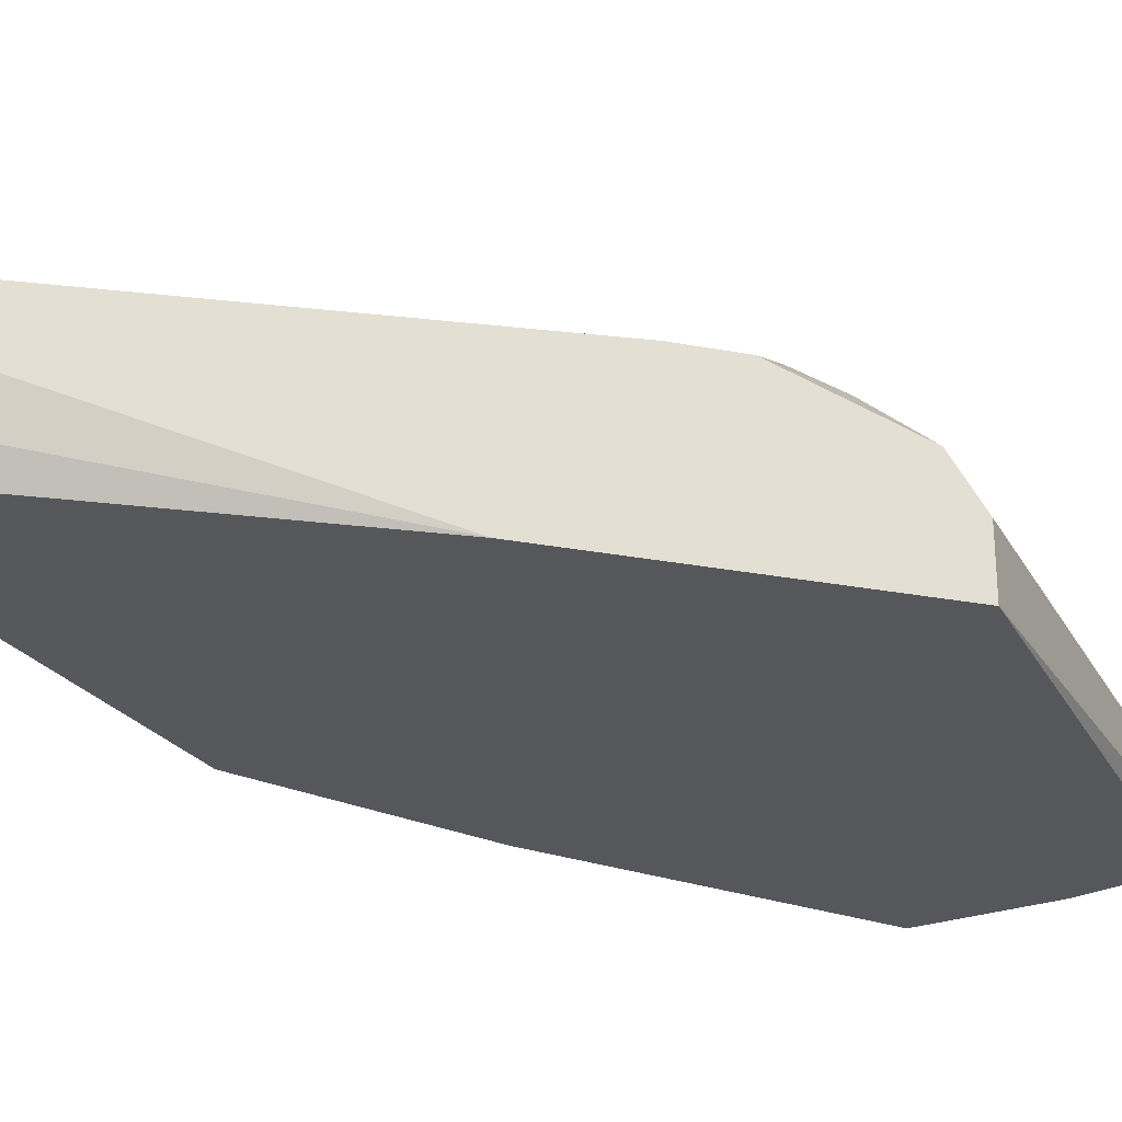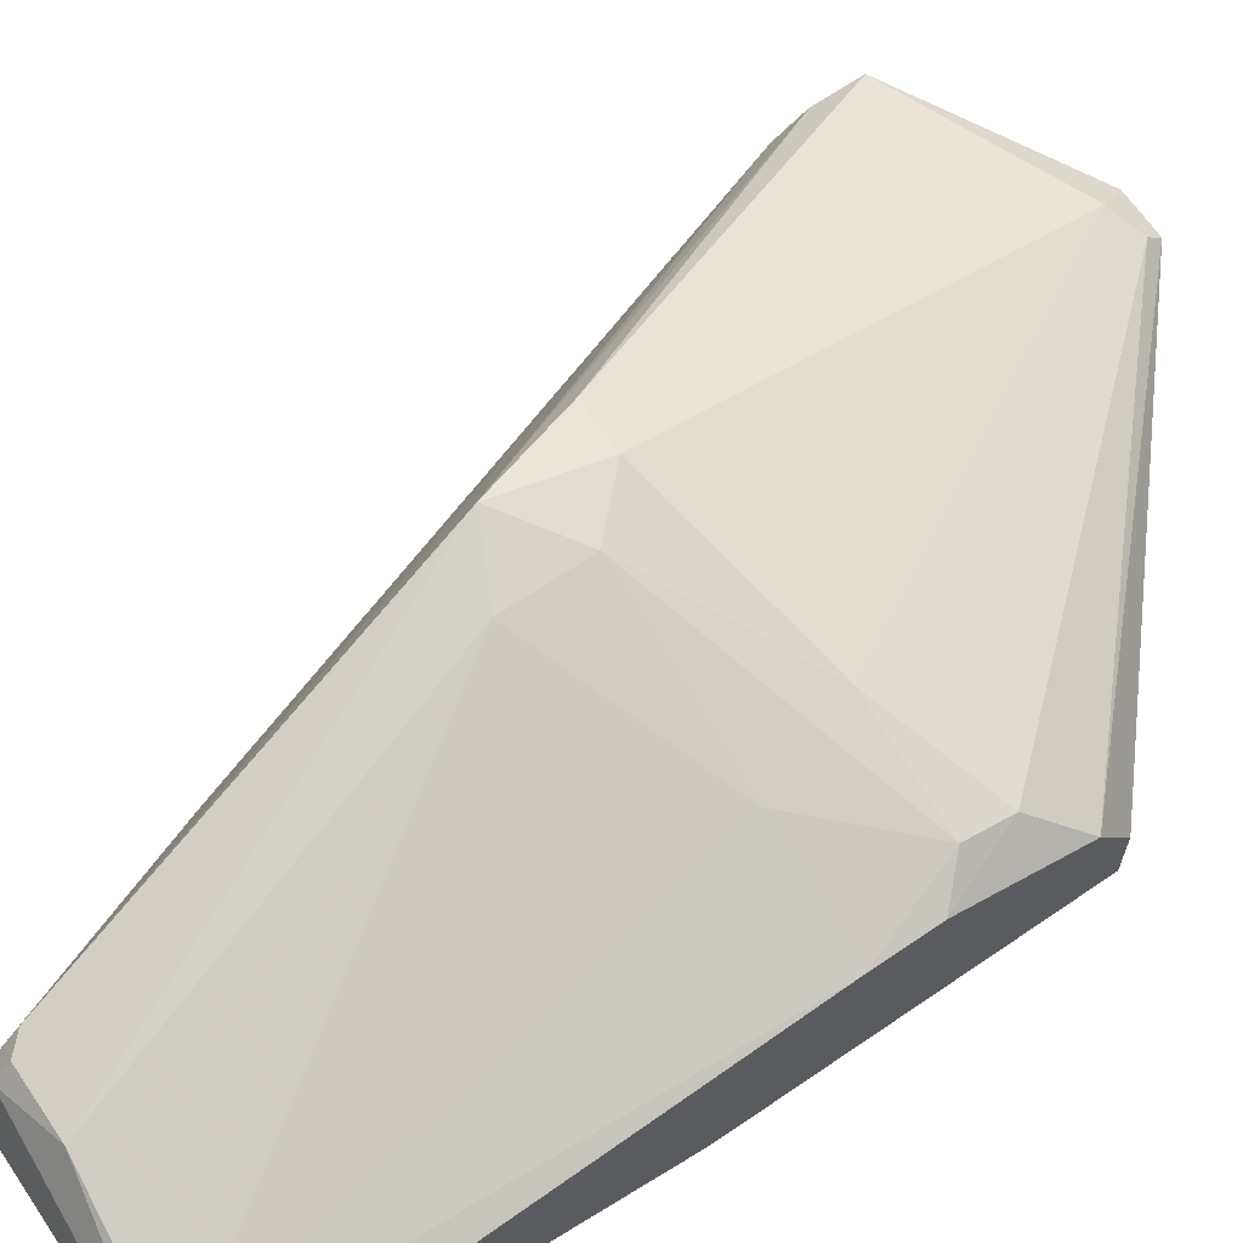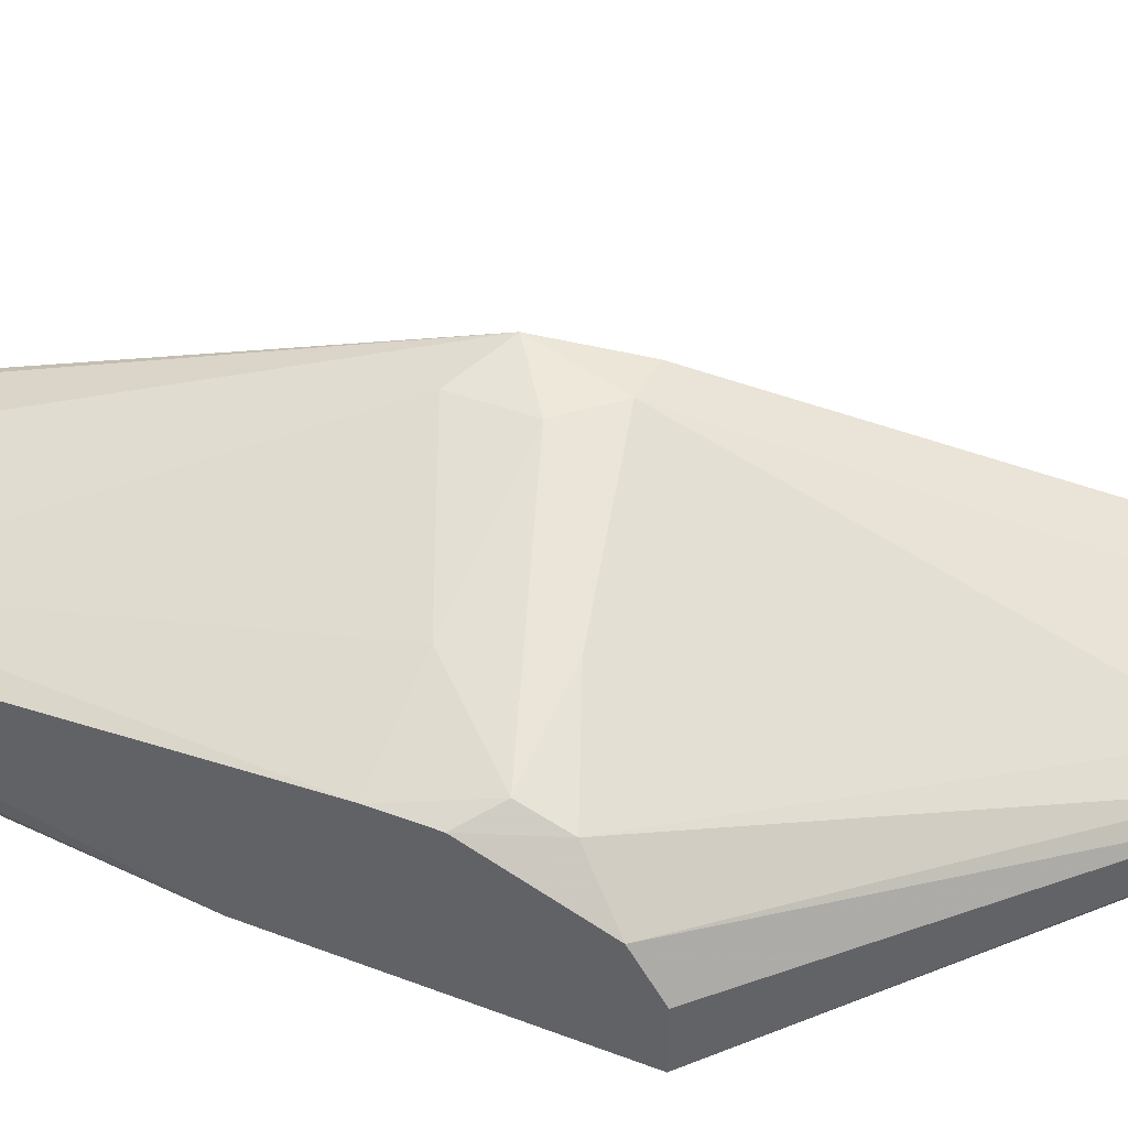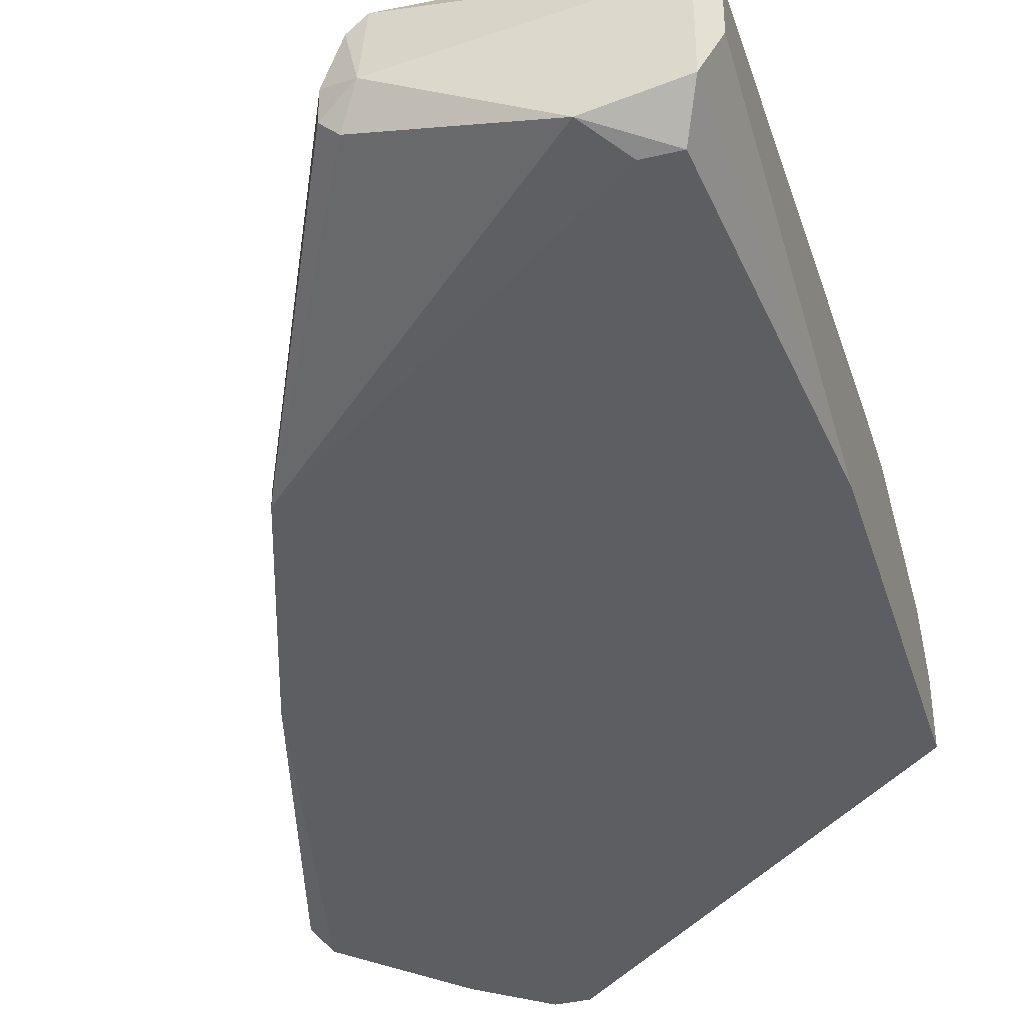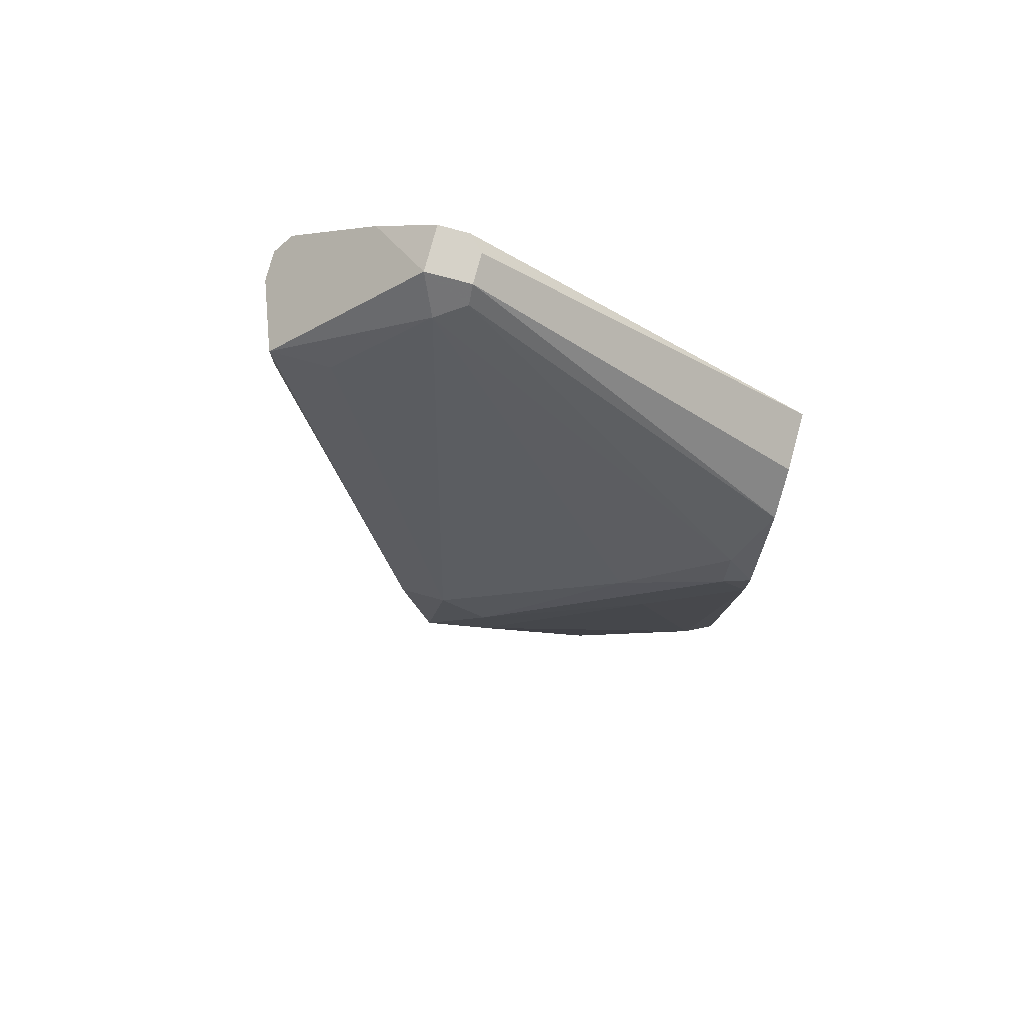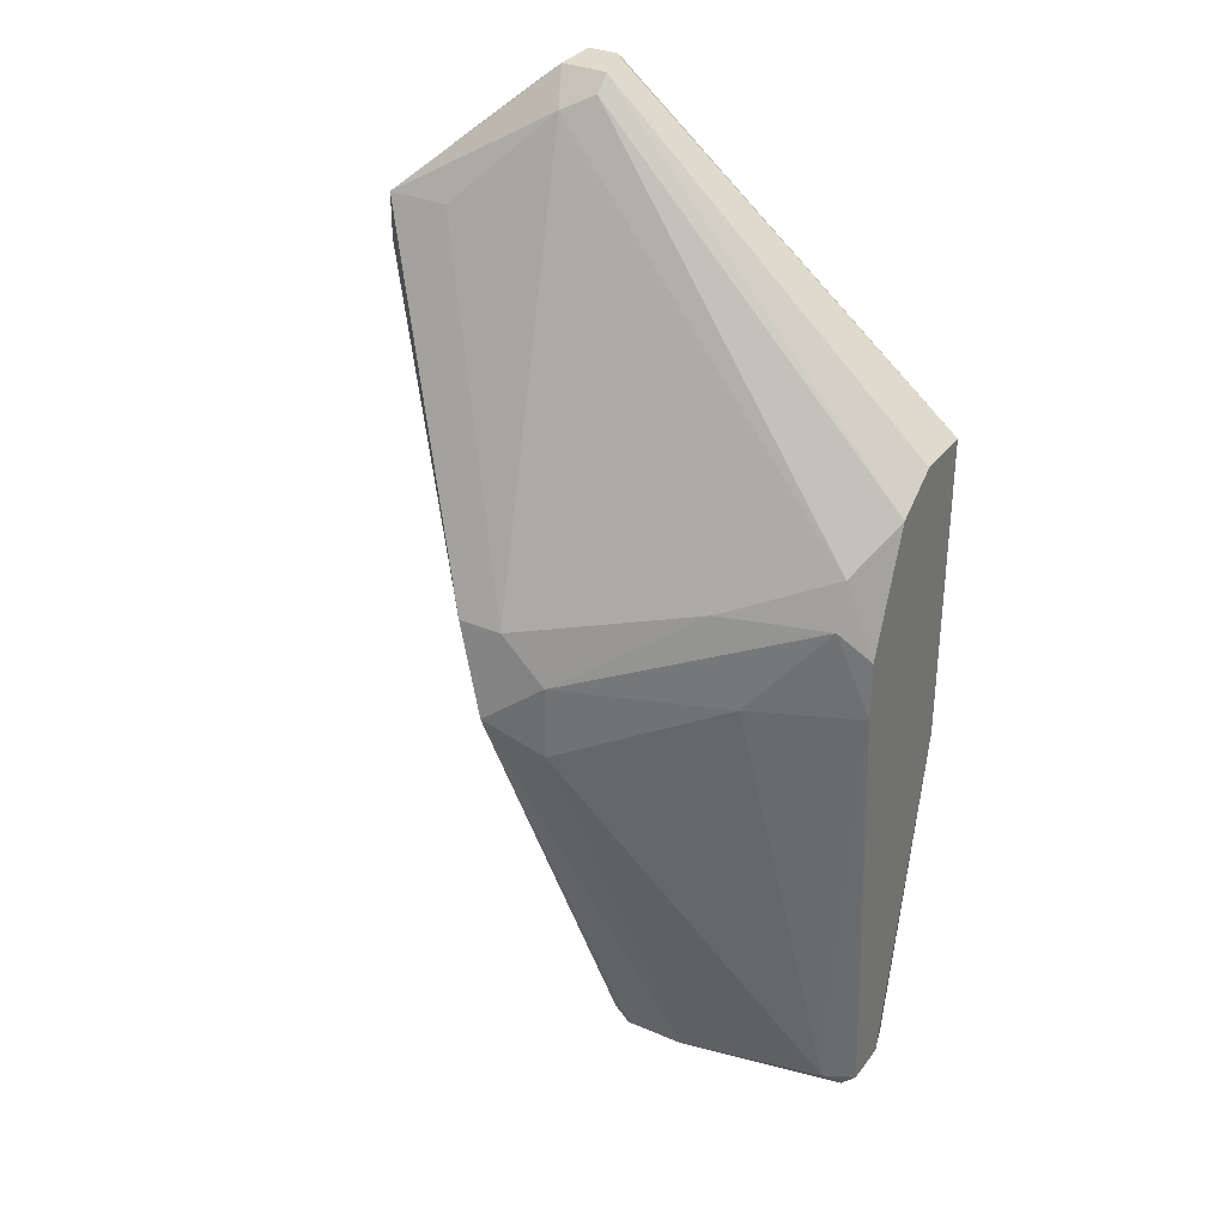
<metadata>
{"format":"obj","ext":"obj","renderer":"f3d","projection":"perspective","resolution":1024,"background":"white","views":[{"elev":-27.1,"azim":-106.3,"up":"+Y"},{"elev":66.0,"azim":-124.5,"up":"+Y"},{"elev":41.4,"azim":-65.3,"up":"+Y"},{"elev":-39.1,"azim":-163.4,"up":"+Y"},{"elev":77.9,"azim":-164.9,"up":"+Z"},{"elev":32.8,"azim":-149.3,"up":"+Z"}]}
</metadata>
<code>
v 0.05683 0.02469 0.0282
v 0.05683 0.02631 0.03145
v 0.05683 0.02631 0.03631
v 0.02769 0.02954 -0.05278
v 0.02769 0.03278 -0.04954
v 0.02769 0.01983 -0.05278
v 0.03093 0.04088 -0.01228
v 0.03093 0.04088 -0.004169
v 0.05845 0.01335 0.03469
v 0.008254 0.01335 -0.05115
v 0.02931 0.02145 -0.05278
v 0.02931 0.02469 -0.05278
v 0.01635 0.0344 0.005522
v 0.04873 0.01335 0.04441
v 0.01959 0.03278 -0.05115
v 0.03578 0.04088 0.000672
v 0.00177 0.02954 -0.004169
v 0.00177 0.02954 0.002275
v 0.00177 0.01983 0.01849
v 0.00177 0.02145 -0.05278
v 0.00177 0.01335 0.01849
v 0.00177 0.01335 -0.01551
v 0.00177 0.02469 0.01524
v 0.00177 0.02631 -0.05278
v 0.03901 0.01335 0.04927
v 0.05035 0.01335 -0.000952
v 0.05035 0.02631 0.03631
v 0.0374 0.01821 0.04927
v 0.0374 0.0425 -0.00904
v 0.0374 0.01983 0.04765
v 0.0374 0.03602 -0.01714
v 0.0374 0.02307 -0.03172
v 0.0374 0.01497 0.04927
v 0.003391 0.01659 -0.0544
v 0.003391 0.02631 -0.0544
v 0.04063 0.02145 0.04602
v 0.04063 0.04088 0.000672
v 0.01149 0.01497 -0.0544
v 0.06008 0.01821 0.03145
v 0.06008 0.01821 0.03306
v 0.06008 0.01497 0.03306
v 0.005012 0.02954 0.01039
v 0.005012 0.01335 -0.05115
v 0.005012 0.02793 -0.05278
v 0.005012 0.03117 0.005522
v 0.02607 0.03278 -0.05115
v 0.02607 0.02307 -0.0544
v 0.02607 0.03117 -0.05278
v 0.04226 0.01821 0.04927
v 0.04226 0.01335 0.04927
v 0.04226 0.01335 -0.02524
v 0.04226 0.01497 -0.02524
v 0.01311 0.0344 -0.004169
f 23 42 18
f 19 20 21
f 51 21 43
f 20 19 24
f 21 51 50
f 41 40 3
f 24 19 23
f 6 51 38
f 50 51 9
f 29 46 15
f 7 29 15
f 24 23 17
f 23 30 42
f 19 21 33
f 42 30 36
f 21 20 22
f 43 21 22
f 7 15 44
f 24 17 44
f 20 24 35
f 24 44 35
f 44 15 35
f 6 38 47
f 38 35 47
f 51 6 11
f 52 51 11
f 6 47 11
f 29 16 37
f 16 3 37
f 17 45 53
f 7 44 53
f 44 17 53
f 16 29 8
f 29 7 8
f 53 45 8
f 7 53 8
f 38 43 34
f 22 20 34
f 43 22 34
f 20 35 34
f 35 38 34
f 33 50 49
f 36 30 49
f 3 36 49
f 52 32 39
f 40 41 39
f 3 40 39
f 32 1 39
f 41 9 26
f 9 51 26
f 51 52 26
f 52 39 26
f 39 41 26
f 23 19 28
f 30 23 28
f 19 33 28
f 49 30 28
f 33 49 28
f 29 1 31
f 1 32 31
f 41 3 14
f 9 41 14
f 50 9 14
f 49 50 14
f 3 49 14
f 46 29 5
f 32 4 5
f 29 31 5
f 31 32 5
f 3 16 27
f 36 3 27
f 16 36 27
f 45 42 13
f 36 16 13
f 42 36 13
f 16 8 13
f 8 45 13
f 1 29 2
f 29 37 2
f 37 3 2
f 3 39 2
f 39 1 2
f 47 4 12
f 52 11 12
f 11 47 12
f 4 32 12
f 32 52 12
f 21 50 25
f 33 21 25
f 50 33 25
f 15 46 48
f 35 15 48
f 4 47 48
f 47 35 48
f 46 5 48
f 5 4 48
f 51 43 10
f 43 38 10
f 38 51 10
f 45 17 18
f 17 23 18
f 42 45 18

</code>
